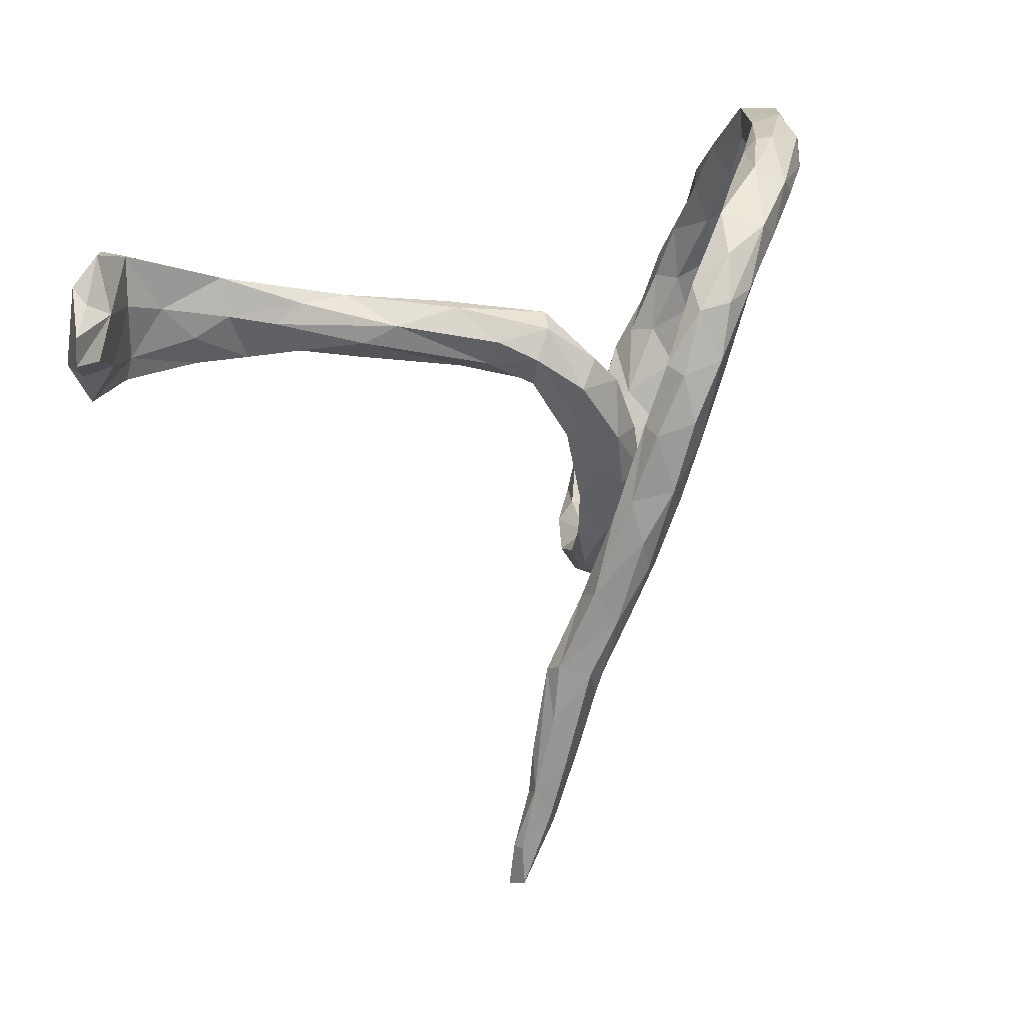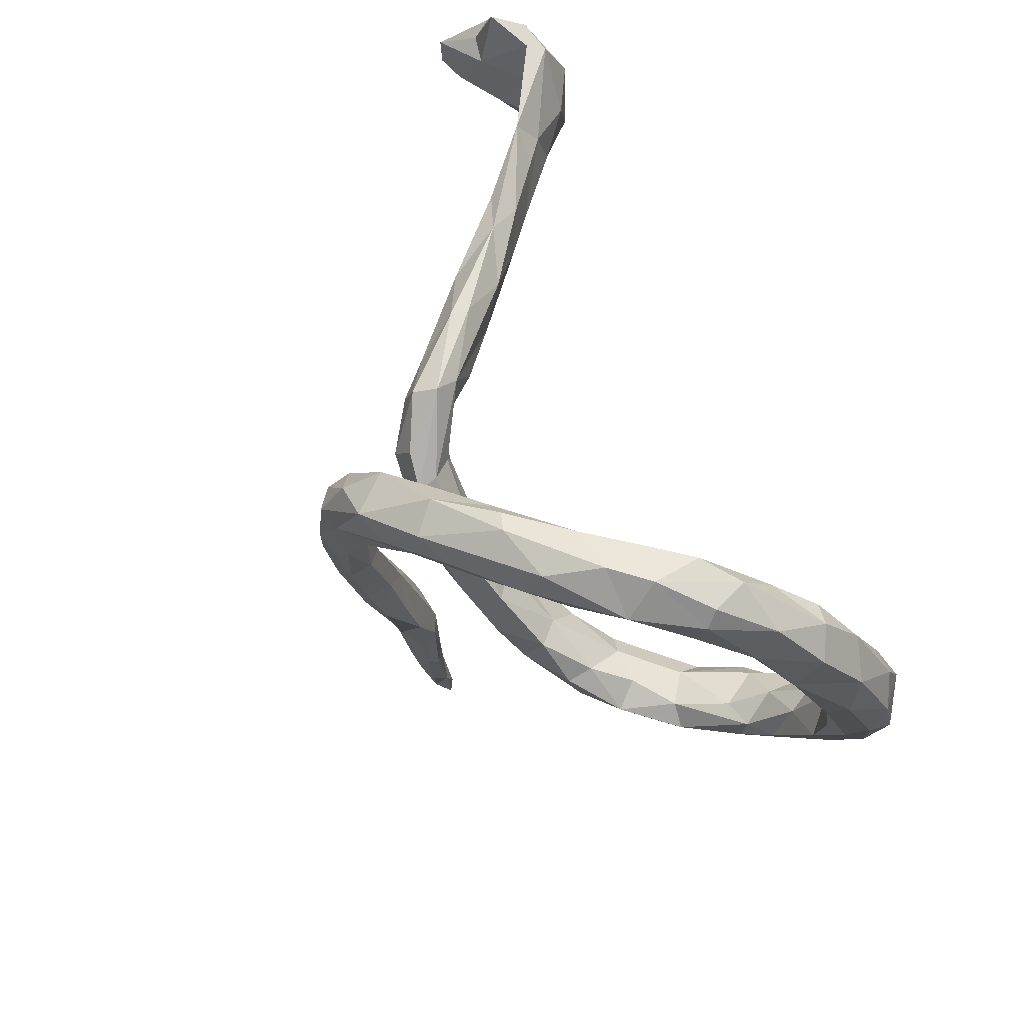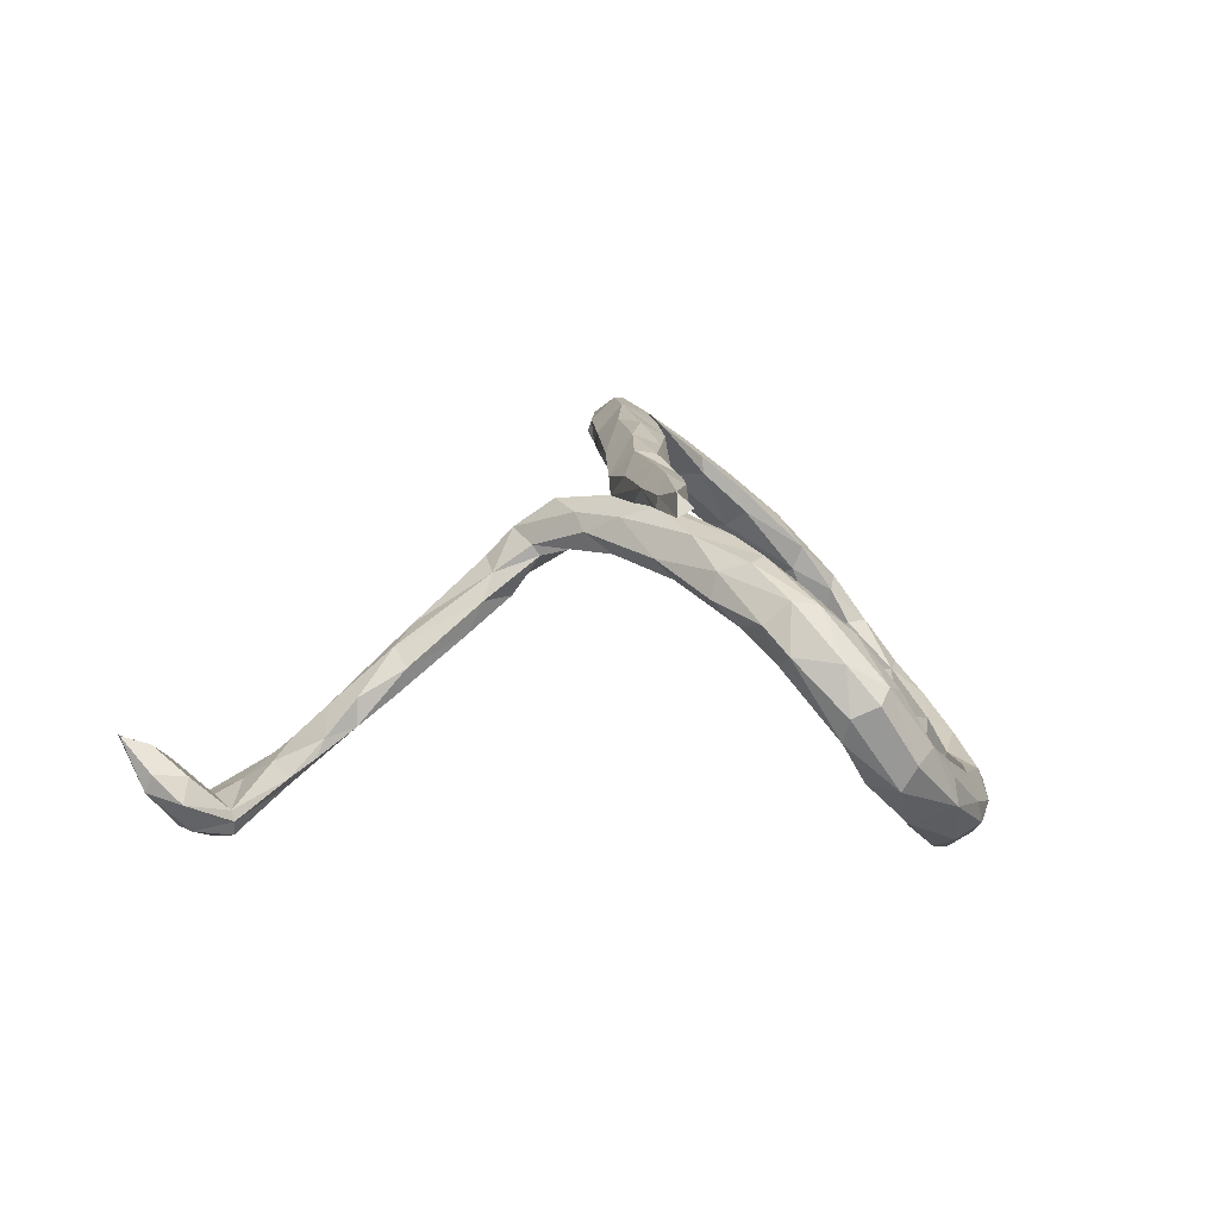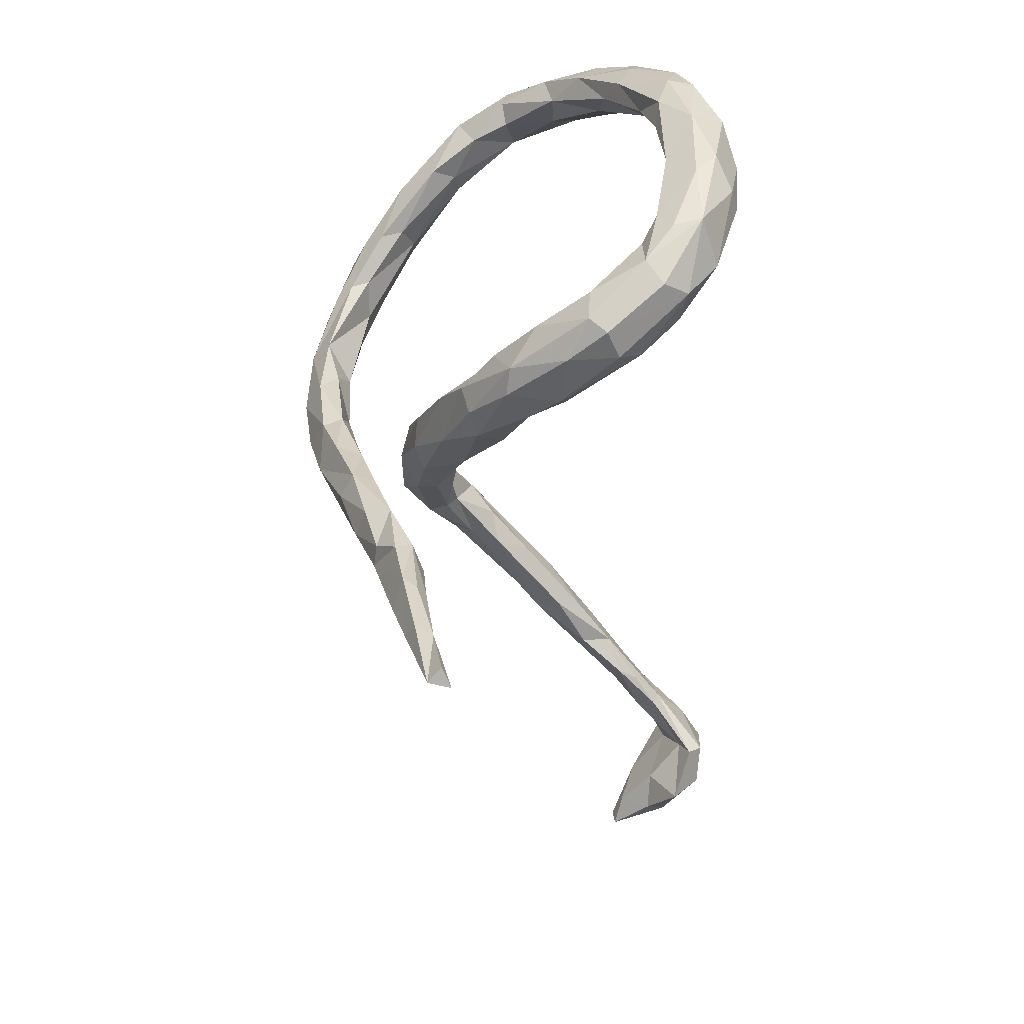
<metadata>
{"format":"obj","ext":"obj","renderer":"f3d","projection":"perspective","resolution":1024,"background":"white","views":[{"elev":17.5,"azim":-42.0,"up":"+Y"},{"elev":55.8,"azim":65.2,"up":"+Y"},{"elev":-2.8,"azim":-15.5,"up":"+Z"},{"elev":-74.2,"azim":90.2,"up":"+Y"}]}
</metadata>
<code>
v 0.2532 0.417 0.2052
v 0.2249 0.4149 0.1956
v 0.3001 0.4243 0.1193
v 0.4191 0.4333 0.06416
v 0.3722 0.4326 0.1129
v 0.2003 0.3942 0.1925
v 0.3355 0.4067 0.1862
v 0.3637 0.4272 0.04431
v 0.1473 0.3875 0.2655
v 0.04038 0.3306 0.2954
v 0.4763 0.4061 0.001858
v 0.3174 0.3806 0.1057
v 0.11 0.3571 0.248
v 0.1817 0.3631 0.2995
v 0.3411 0.3501 0.1137
v 0.43 0.3836 0.1061
v 0.4075 0.4284 -0.006914
v 0.22 0.3563 0.1889
v 0.2234 0.3401 0.2758
v 0.0817 0.3137 0.3475
v 0.3176 0.3632 0.2107
v 0.4853 0.3803 0.01715
v 0.246 0.322 0.209
v 0.2391 0.3136 0.2457
v 0.3534 0.3342 0.1515
v 0.008162 0.2783 0.3432
v 0.4001 0.3787 0.006324
v 0.04617 0.284 0.2834
v 0.4083 0.3391 0.07825
v 0.4427 0.3477 -0.1043
v 0.1271 0.2894 0.3275
v 0.1601 0.2896 0.2694
v 0.4554 0.4078 -0.05058
v 0.4728 0.3442 0.02681
v 0.5135 0.3523 -0.07639
v 0.4372 0.3335 0.02076
v 0.03356 0.2244 0.3667
v -0.04238 0.2324 0.3161
v 0.1537 0.2824 0.299
v -0.05474 0.199 0.3454
v 0.09653 0.296 0.269
v -0.01542 0.2103 0.3718
v 0.5148 0.3048 -0.04772
v 0.06306 0.2039 0.3365
v 0.4628 0.2646 -0.1641
v 0.4866 0.2552 -0.06108
v 0.4467 0.3045 -0.06363
v -0.7492 0.2908 -0.2337
v 0.4699 0.2965 -0.1662
v -0.003101 0.201 0.3007
v -0.714 0.2855 -0.2782
v -0.6797 0.2747 -0.2653
v -0.7438 0.2039 -0.212
v 0.01452 0.1528 0.3175
v 0.5038 0.3013 -0.1592
v -0.03202 0.1235 0.3728
v 0.00987 0.1105 0.3461
v -0.781 0.222 -0.2188
v -0.5575 0.2366 -0.191
v -0.2843 0.1889 0.04744
v 0.542 0.2703 -0.1397
v -0.6759 0.1965 -0.3341
v -0.4029 0.2056 -0.07838
v -0.2784 0.1934 0.01941
v 0.5302 0.2175 -0.1049
v -0.05813 0.1143 0.297
v -0.6778 0.1967 -0.2681
v -0.7878 0.2462 -0.2443
v -0.6643 0.27 -0.2913
v -0.433 0.1904 -0.1319
v -0.4682 0.1975 -0.1045
v -0.1836 0.1591 0.08349
v -0.5554 0.1775 -0.1768
v -0.1903 0.1594 0.1539
v -0.6166 0.1693 -0.299
v -0.633 0.1901 -0.2433
v -0.5024 0.1663 -0.1269
v -0.09216 0.1145 0.3149
v -0.2894 0.1132 -0.01583
v -0.3671 0.1644 0.0032
v -0.5548 0.1931 -0.2277
v -0.8284 0.1871 -0.1747
v 0.4744 0.206 -0.1405
v -0.1233 0.1069 0.1892
v -0.3257 0.1623 -0.05112
v -0.2541 0.1397 0.112
v -0.1686 0.1772 0.1218
v -0.5128 0.1892 -0.1943
v -0.7304 0.2108 -0.3178
v -0.8293 0.1431 -0.1774
v -0.2157 0.1133 0.1573
v -0.4025 0.1363 -0.03464
v 0.5026 0.1336 -0.1468
v -0.0837 0.1015 0.3441
v -0.4645 0.1202 -0.1173
v -0.2182 0.1076 0.04694
v -0.7263 0.1166 -0.2398
v -0.07265 0.02704 0.3584
v -0.4635 0.1263 -0.1626
v -0.7818 0.142 -0.1896
v 0.502 0.2254 -0.2195
v -0.402 0.1237 -0.1124
v -0.2689 0.09241 0.03599
v -0.2519 0.1011 0.08225
v -0.6616 0.1088 -0.2914
v -0.07951 0.06638 0.1943
v 0.4762 0.1787 -0.2248
v -0.3886 0.1069 -0.07073
v -0.1958 0.06746 0.1251
v 0.5522 0.1873 -0.2034
v -0.1827 0.06756 0.1079
v 0.5188 0.1104 -0.2785
v -0.1136 0.06796 0.1319
v -0.7842 0.1102 -0.2356
v -0.5931 0.1425 -0.2161
v -0.5183 0.1073 -0.181
v -0.03094 -0.01497 0.3318
v 0.489 0.1272 -0.273
v -0.1367 0.03282 0.1181
v -0.1431 0.00363 0.1733
v -0.5308 0.1046 -0.2116
v -0.08379 0.07681 0.1638
v 0.5539 0.1217 -0.1919
v -0.6601 0.08796 -0.3284
v -0.7922 0.1242 -0.2643
v -0.1587 0.06601 0.2003
v -0.5747 0.09566 -0.2424
v 0.5313 0.09495 -0.1695
v -0.1083 0.01598 0.2858
v -0.5698 0.1247 -0.2522
v -0.6615 0.07113 -0.3075
v -0.1147 0.006592 0.3189
v -0.7416 0.05436 -0.2819
v -0.7238 0.0897 -0.3228
v -0.0811 -0.02655 0.1996
v -0.03001 -0.02107 0.1849
v -0.04306 -0.02657 0.1241
v 0.4922 0.02836 -0.2029
v 0.478 0.08838 -0.2152
v -0.01776 -0.02103 0.1606
v -0.06581 -0.0259 0.2732
v 0.552 0.06666 -0.2633
v -0.09213 -0.07785 0.1595
v -0.04339 -0.1124 0.3032
v -0.0438 -0.1135 0.1726
v 0.5399 -0.0157 -0.2861
v -0.1353 -0.02494 0.1396
v -0.02445 0.004248 0.3006
v -0.09055 -0.0838 0.3339
v 0.4731 0.08721 -0.2666
v -0.1346 -0.1015 0.2858
v 0.00144 -0.1022 0.1687
v 0.5449 0.005827 -0.2463
v -0.09422 -0.0453 0.1044
v 0.4904 0.02982 -0.3189
v 0.5156 -0.04294 -0.2287
v 0.003772 -0.1165 0.08461
v 0.4471 -0.01968 -0.3026
v -0.1127 -0.2017 0.2208
v 0.4863 -0.08047 -0.3301
v 0.04209 -0.122 0.1132
v -0.142 -0.129 0.2559
v -0.05481 -0.1221 0.2609
v -0.1209 -0.1697 0.2997
v -0.05937 -0.1524 0.09075
v 0.4769 -0.07256 -0.2227
v -0.0998 -0.2201 0.2899
v 0.4577 -0.01114 -0.2565
v 0.4396 -0.05676 -0.3363
v 0.05684 -0.1861 0.1264
v 0.5009 -0.1175 -0.2781
v -0.1569 -0.2752 0.1981
v 0.4073 -0.1258 -0.2672
v 0.06776 -0.2031 0.0334
v -0.02767 -0.1518 0.05926
v 0.008578 -0.2507 0.06669
v -0.1651 -0.2581 0.2374
v -0.06302 -0.222 0.269
v 0.4187 -0.1401 -0.3495
v -0.01328 -0.1957 0.125
v -0.07001 -0.2308 0.2332
v 0.1012 -0.2058 0.06701
v 0.000278 -0.244 0.02512
v 0.08544 -0.2439 0.09188
v 0.438 -0.1766 -0.2335
v 0.3894 -0.1353 -0.3208
v 0.05287 -0.2767 0.07887
v 0.3708 -0.2128 -0.2381
v 0.3947 -0.2293 -0.3345
v 0.1434 -0.2732 0.04003
v 0.1432 -0.262 0.00108
v -0.1381 -0.3082 0.2607
v 0.3658 -0.2128 -0.3444
v 0.3536 -0.1969 -0.2765
v 0.0802 -0.3176 -0.07417
v 0.09462 -0.3372 0.01969
v 0.3648 -0.2813 -0.2136
v -0.0882 -0.3396 0.2029
v -0.09765 -0.3188 0.2439
v -0.1958 -0.3878 0.1895
v 0.05593 -0.3185 -0.01599
v 0.1741 -0.2958 -0.06005
v 0.313 -0.2418 -0.3108
v 0.04101 -0.256 -0.0153
v 0.117 -0.2905 -0.06067
v 0.4298 -0.2384 -0.2768
v 0.4492 -0.2087 -0.3099
v 0.2794 -0.2924 -0.1805
v 0.3027 -0.2595 -0.2381
v 0.2007 -0.324 -0.02656
v 0.2307 -0.318 -0.1096
v 0.1802 -0.3223 -0.1455
v 0.3662 -0.3133 -0.2825
v 0.1382 -0.3402 0.01392
v 0.324 -0.2953 -0.1904
v 0.087 -0.351 -0.0629
v 0.2587 -0.3501 -0.1087
v -0.135 -0.3517 0.173
v 0.1634 -0.3617 -0.1885
v 0.2386 -0.3004 -0.2409
v 0.3089 -0.3555 -0.1931
v 0.2899 -0.3016 -0.3072
v 0.3567 -0.3191 -0.2369
v 0.1603 -0.3877 -0.0742
v -0.1291 -0.4033 0.222
v 0.2262 -0.3909 -0.1063
v 0.211 -0.3297 -0.2468
v 0.2567 -0.356 -0.2598
v -0.1962 -0.3985 0.1617
v -0.159 -0.4422 0.147
v 0.1648 -0.3899 -0.1535
v -0.1153 -0.453 0.1905
v 0.2758 -0.3771 -0.221
v 0.2068 -0.4059 -0.1343
v -0.1623 -0.401 0.2263
v -0.1992 -0.4831 0.1809
v -0.1814 -0.5648 0.1897
v -0.1187 -0.4283 0.1652
v -0.1589 -0.5503 0.1402
v -0.1362 -0.5451 0.1749
v -0.205 -0.5469 0.1377
v -0.2131 -0.6129 0.1518
v -0.1423 -0.5732 0.1521
v -0.2038 -0.6219 0.127
v -0.1704 -0.6756 0.1517
v -0.1918 -0.6537 0.1678
v -0.1744 -0.6998 0.1243
v -0.2195 -0.797 0.0964
v -0.2251 -0.7193 0.1147
v -0.1931 -0.785 0.1105
v -0.2223 -0.7194 0.1317
v -0.2166 -0.7838 0.131
f 207 206 213
f 158 169 173
f 179 189 193
f 189 207 213
f 65 110 61
f 110 65 123
f 45 49 101
f 101 49 55
f 55 61 110
f 101 55 110
f 101 110 112
f 112 110 142
f 110 123 142
f 142 123 153
f 123 128 153
f 146 142 153
f 153 128 156
f 146 153 171
f 153 156 171
f 45 101 107
f 107 101 118
f 107 118 150
f 101 112 118
f 155 118 112
f 150 118 155
f 150 168 139
f 155 112 142
f 150 155 158
f 150 158 168
f 155 142 146
f 155 146 160
f 158 155 169
f 169 155 160
f 146 171 160
f 160 171 207
f 160 207 189
f 169 160 179
f 179 160 189
f 53 82 90
f 82 125 90
f 53 58 82
f 252 251 248
f 249 248 251
f 244 248 249
f 242 249 251
f 242 244 249
f 241 244 242
f 250 252 248
f 252 246 251
f 245 246 252
f 246 242 251
f 237 242 246
f 235 236 237
f 235 200 236
f 178 167 199
f 164 177 192
f 167 164 192
f 177 151 162
f 164 151 177
f 162 141 159
f 149 151 164
f 151 129 162
f 129 141 162
f 151 132 129
f 94 129 132
f 94 78 129
f 66 129 78
f 40 78 94
f 149 167 178
f 167 149 164
f 144 149 178
f 117 149 144
f 117 98 149
f 149 132 151
f 132 149 98
f 98 94 132
f 56 98 117
f 57 56 117
f 56 94 98
f 56 40 94
f 100 90 114
f 90 125 114
f 53 90 100
f 105 97 133
f 89 62 134
f 125 89 134
f 74 87 60
f 109 104 111
f 104 103 111
f 60 63 80
f 72 87 122
f 72 122 113
f 72 113 111
f 96 72 111
f 113 119 111
f 111 119 109
f 109 119 154
f 109 154 147
f 87 64 60
f 103 96 111
f 64 87 72
f 85 64 72
f 85 72 79
f 79 72 96
f 79 96 103
f 63 64 85
f 79 103 108
f 70 63 85
f 85 79 102
f 92 108 103
f 102 79 108
f 63 71 80
f 70 85 102
f 99 70 102
f 99 102 108
f 95 99 108
f 59 63 70
f 63 59 71
f 88 70 99
f 51 69 62
f 89 51 62
f 48 53 52
f 51 52 69
f 52 51 48
f 115 76 105
f 67 97 105
f 76 67 105
f 67 52 53
f 52 67 76
f 73 76 115
f 73 59 76
f 95 77 116
f 116 73 115
f 77 73 116
f 71 59 73
f 71 73 77
f 92 95 108
f 77 95 92
f 80 77 92
f 80 71 77
f 104 92 103
f 67 53 97
f 194 186 203
f 186 193 203
f 186 179 193
f 173 186 194
f 169 179 186
f 173 169 186
f 171 185 206
f 207 171 206
f 185 166 173
f 166 168 173
f 168 158 173
f 139 168 138
f 139 107 150
f 171 156 185
f 156 166 185
f 138 168 166
f 138 166 156
f 128 138 156
f 93 138 128
f 93 139 138
f 93 83 139
f 83 107 139
f 93 46 83
f 83 45 107
f 30 49 45
f 30 55 49
f 30 33 55
f 33 35 55
f 165 147 154
f 65 128 123
f 128 65 93
f 65 46 93
f 55 35 61
f 87 74 84
f 143 165 180
f 154 175 165
f 145 143 180
f 147 165 143
f 116 115 127
f 115 105 127
f 59 52 76
f 99 95 116
f 99 116 121
f 59 70 88
f 81 88 99
f 81 99 130
f 130 99 121
f 121 116 127
f 237 236 242
f 69 59 81
f 81 59 88
f 75 81 130
f 130 121 127
f 52 59 69
f 60 64 63
f 62 69 75
f 69 81 75
f 62 75 124
f 75 130 124
f 127 105 131
f 131 130 127
f 130 131 124
f 62 124 134
f 19 14 31
f 9 10 20
f 14 9 20
f 154 119 137
f 113 137 119
f 122 137 113
f 122 140 137
f 122 106 140
f 87 106 122
f 87 84 106
f 170 145 180
f 152 145 170
f 152 140 136
f 152 135 145
f 136 135 152
f 140 106 136
f 106 135 136
f 28 41 50
f 38 28 50
f 38 10 28
f 26 10 38
f 54 50 44
f 50 41 44
f 39 37 44
f 31 37 39
f 31 20 37
f 20 10 26
f 131 133 134
f 105 133 131
f 124 131 134
f 228 213 233
f 223 221 213
f 215 188 209
f 188 194 209
f 197 221 223
f 197 215 221
f 209 208 215
f 8 17 27
f 29 36 34
f 34 16 29
f 29 27 36
f 22 16 34
f 11 4 22
f 22 4 16
f 17 4 33
f 219 227 228
f 228 233 234
f 221 226 233
f 208 220 212
f 208 209 220
f 221 215 217
f 12 27 15
f 12 8 27
f 3 8 12
f 8 4 17
f 5 4 8
f 16 25 29
f 15 27 29
f 4 5 16
f 231 228 234
f 211 208 212
f 221 217 226
f 61 43 65
f 35 43 61
f 203 193 222
f 14 20 31
f 28 10 13
f 10 9 13
f 41 32 44
f 32 39 44
f 13 41 28
f 137 140 161
f 140 152 161
f 137 161 157
f 161 152 170
f 184 170 180
f 180 176 187
f 184 180 187
f 154 137 157
f 154 157 175
f 183 165 175
f 180 165 176
f 165 183 176
f 24 19 39
f 19 31 39
f 24 39 32
f 13 9 6
f 13 18 41
f 18 32 41
f 182 170 184
f 222 213 228
f 222 189 213
f 222 193 189
f 209 194 203
f 206 223 213
f 206 197 223
f 185 197 206
f 197 188 215
f 185 188 197
f 188 173 194
f 185 173 188
f 46 47 83
f 47 45 83
f 30 45 47
f 36 27 47
f 47 27 30
f 17 30 27
f 17 33 30
f 43 46 65
f 36 47 46
f 43 34 46
f 34 36 46
f 35 22 43
f 22 34 43
f 11 22 35
f 33 11 35
f 227 222 228
f 220 222 227
f 220 203 222
f 220 209 203
f 213 221 233
f 33 4 11
f 201 195 216
f 204 205 195
f 196 216 224
f 214 196 224
f 196 201 216
f 205 191 202
f 190 214 210
f 191 210 202
f 210 191 190
f 32 18 23
f 6 18 13
f 9 2 6
f 9 1 2
f 24 32 23
f 21 19 24
f 14 19 21
f 7 14 21
f 7 1 14
f 201 204 195
f 201 183 204
f 183 175 204
f 175 174 204
f 187 196 214
f 176 201 196
f 187 176 196
f 205 174 191
f 174 205 204
f 174 182 191
f 174 161 182
f 157 161 174
f 184 214 190
f 184 187 214
f 191 182 190
f 190 182 184
f 1 9 14
f 176 183 201
f 157 174 175
f 161 170 182
f 219 228 231
f 212 227 219
f 212 220 227
f 233 226 234
f 235 192 200
f 236 229 242
f 240 237 246
f 245 252 247
f 247 252 250
f 247 250 248
f 172 159 218
f 198 178 199
f 199 167 192
f 199 192 225
f 198 199 225
f 192 235 225
f 218 198 238
f 225 232 198
f 238 198 232
f 232 225 235
f 238 232 240
f 232 235 240
f 240 235 237
f 162 159 172
f 177 162 172
f 177 172 200
f 192 177 200
f 200 172 229
f 172 218 229
f 229 218 230
f 218 238 230
f 230 238 239
f 239 238 243
f 238 240 243
f 241 230 239
f 241 239 244
f 240 246 245
f 243 240 245
f 244 239 247
f 239 243 247
f 243 245 247
f 244 247 248
f 202 211 212
f 217 210 226
f 215 211 217
f 208 211 215
f 3 5 8
f 1 5 3
f 25 15 29
f 16 21 25
f 16 7 21
f 5 7 16
f 5 1 7
f 216 219 231
f 216 195 219
f 195 212 219
f 195 205 212
f 234 224 231
f 226 224 234
f 224 216 231
f 226 214 224
f 205 202 212
f 210 214 226
f 211 210 217
f 202 210 211
f 6 12 18
f 6 3 12
f 2 3 6
f 2 1 3
f 23 25 24
f 23 15 25
f 18 12 15
f 18 15 23
f 21 24 25
f 66 54 148
f 50 54 66
f 38 50 66
f 26 40 42
f 26 38 40
f 54 44 57
f 57 37 56
f 37 57 44
f 42 56 37
f 20 42 37
f 20 26 42
f 133 125 134
f 97 114 133
f 114 125 133
f 97 100 114
f 82 68 125
f 125 68 89
f 53 48 58
f 48 68 58
f 51 89 68
f 68 48 51
f 53 100 97
f 229 241 242
f 229 230 241
f 236 200 229
f 56 42 40
f 82 58 68
f 80 92 104
f 86 80 104
f 218 159 198
f 78 40 38
f 54 57 148
f 57 117 148
f 66 148 141
f 141 148 163
f 148 117 144
f 148 144 163
f 163 144 178
f 181 163 178
f 78 38 66
f 129 66 141
f 145 135 143
f 159 141 163
f 159 163 181
f 181 178 198
f 159 181 198
f 84 126 106
f 106 126 135
f 135 126 120
f 120 147 143
f 135 120 143
f 74 126 84
f 126 74 91
f 91 109 120
f 126 91 120
f 147 120 109
f 74 60 86
f 91 74 86
f 91 86 104
f 91 104 109
f 60 80 86

</code>
